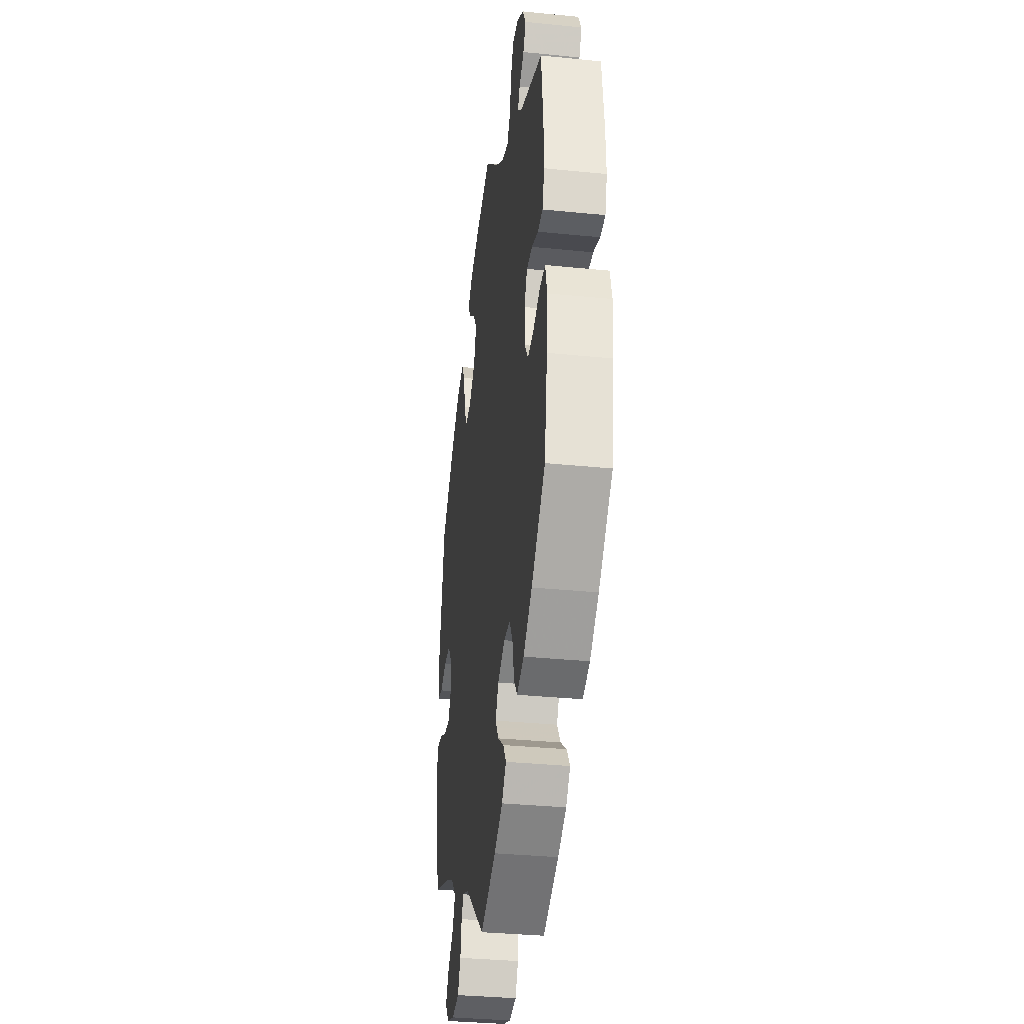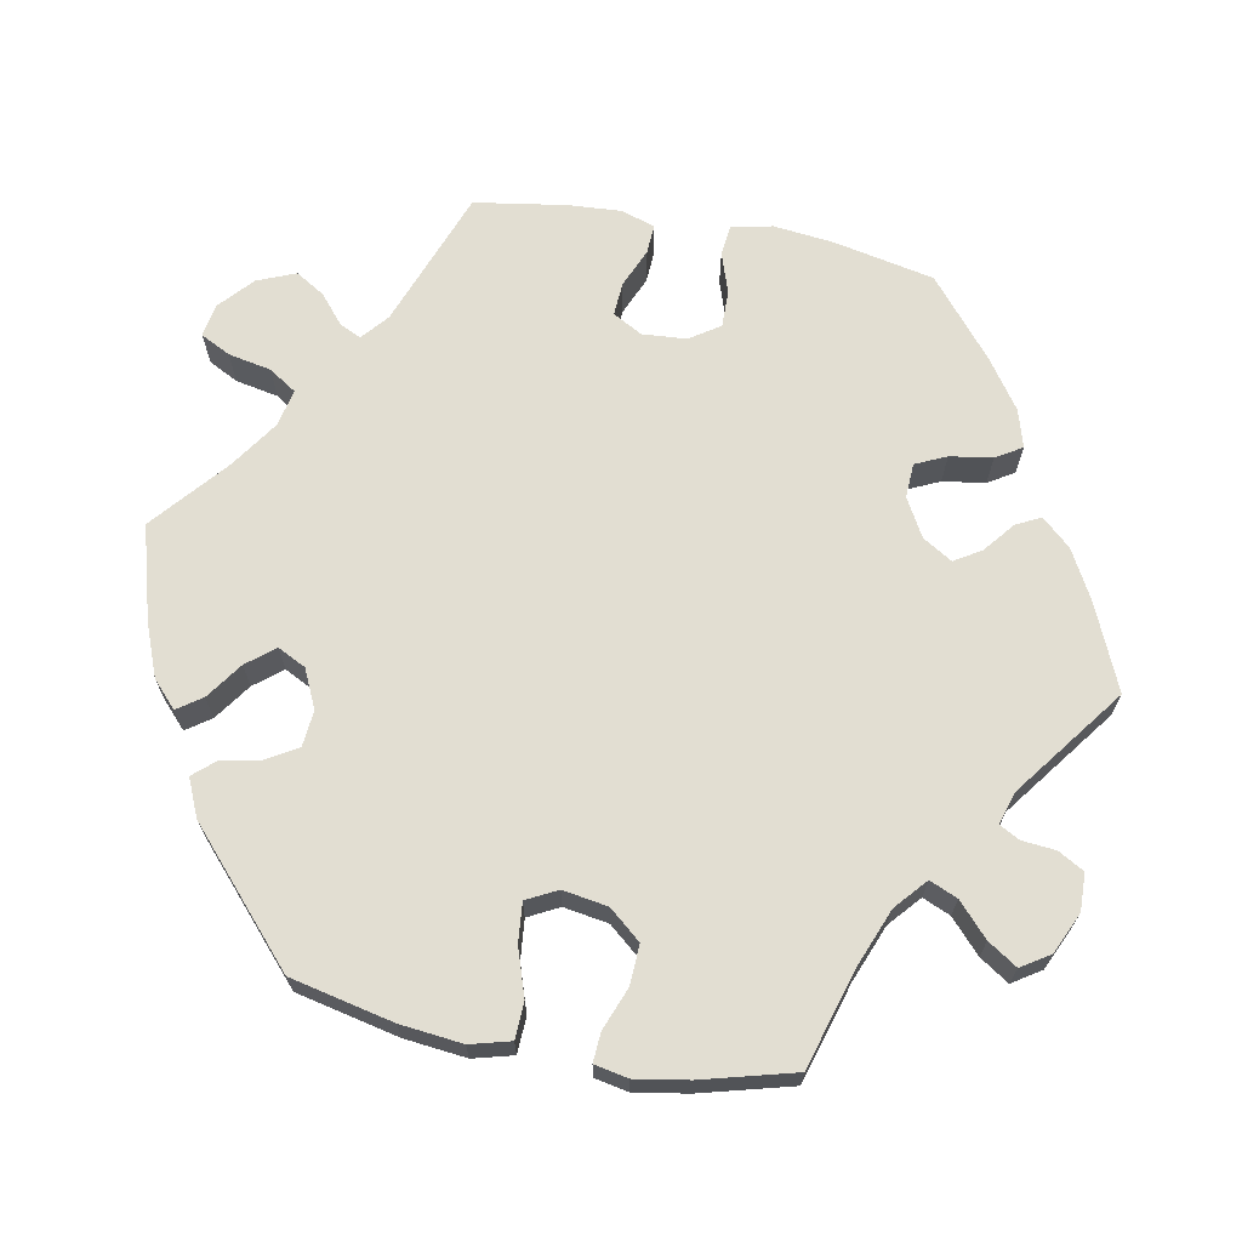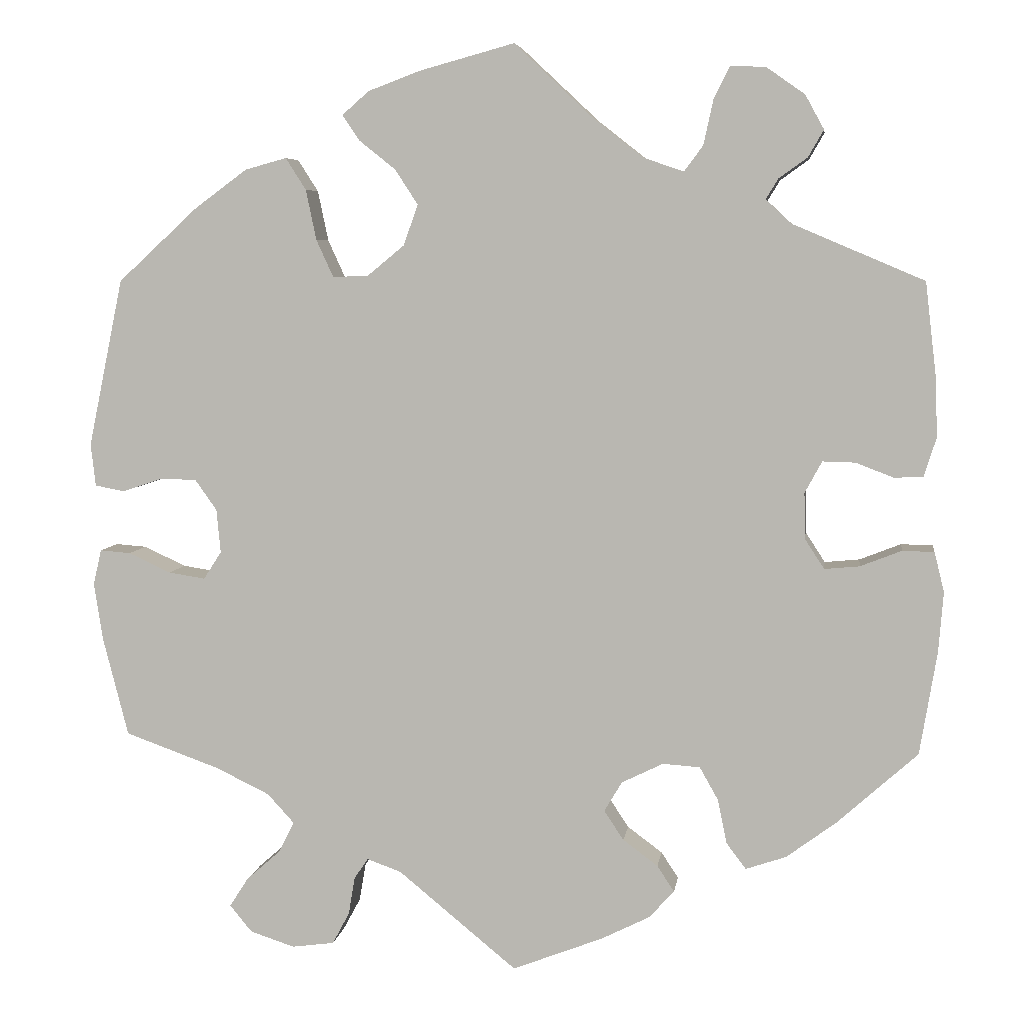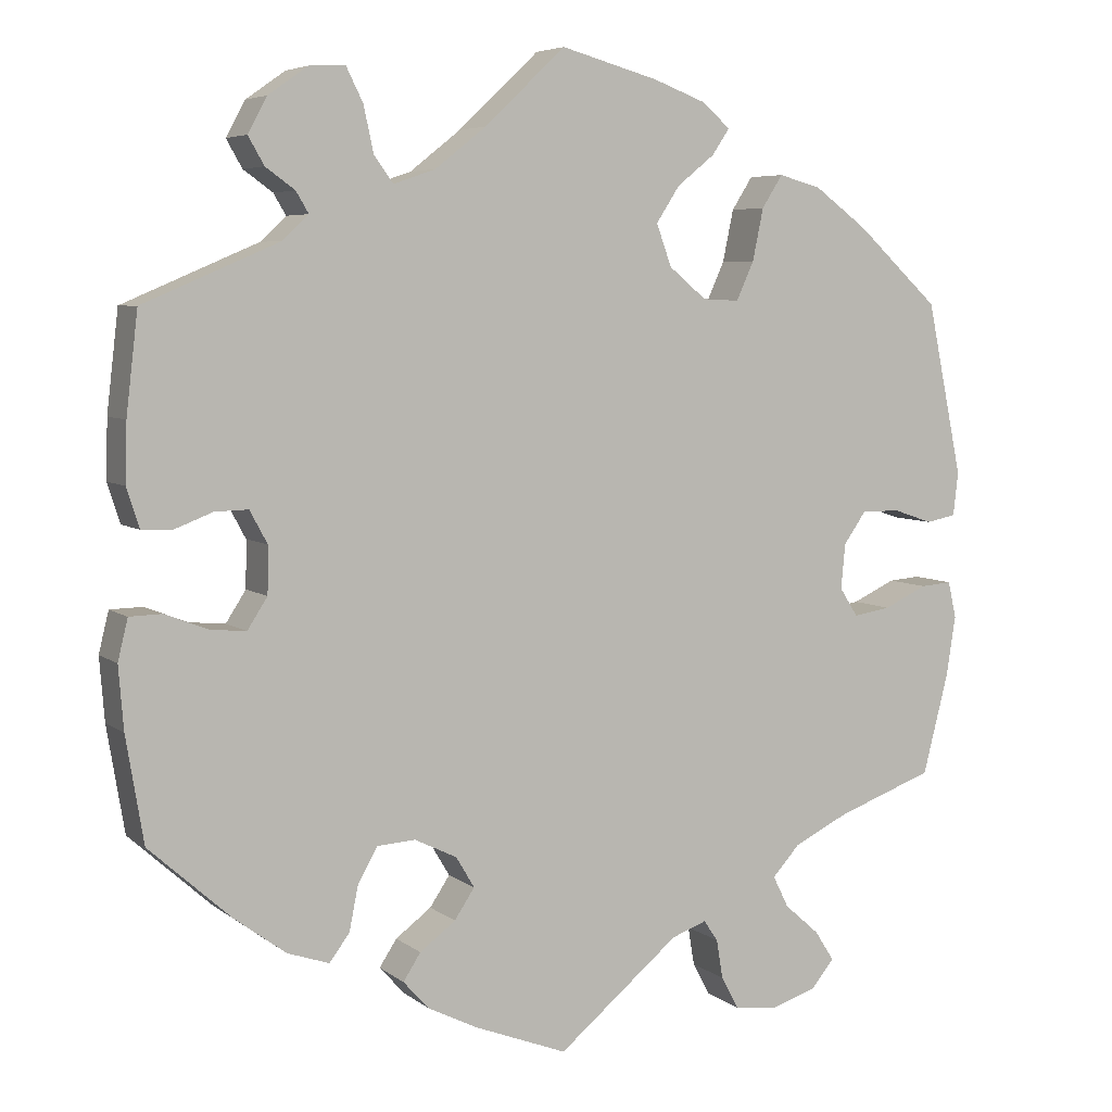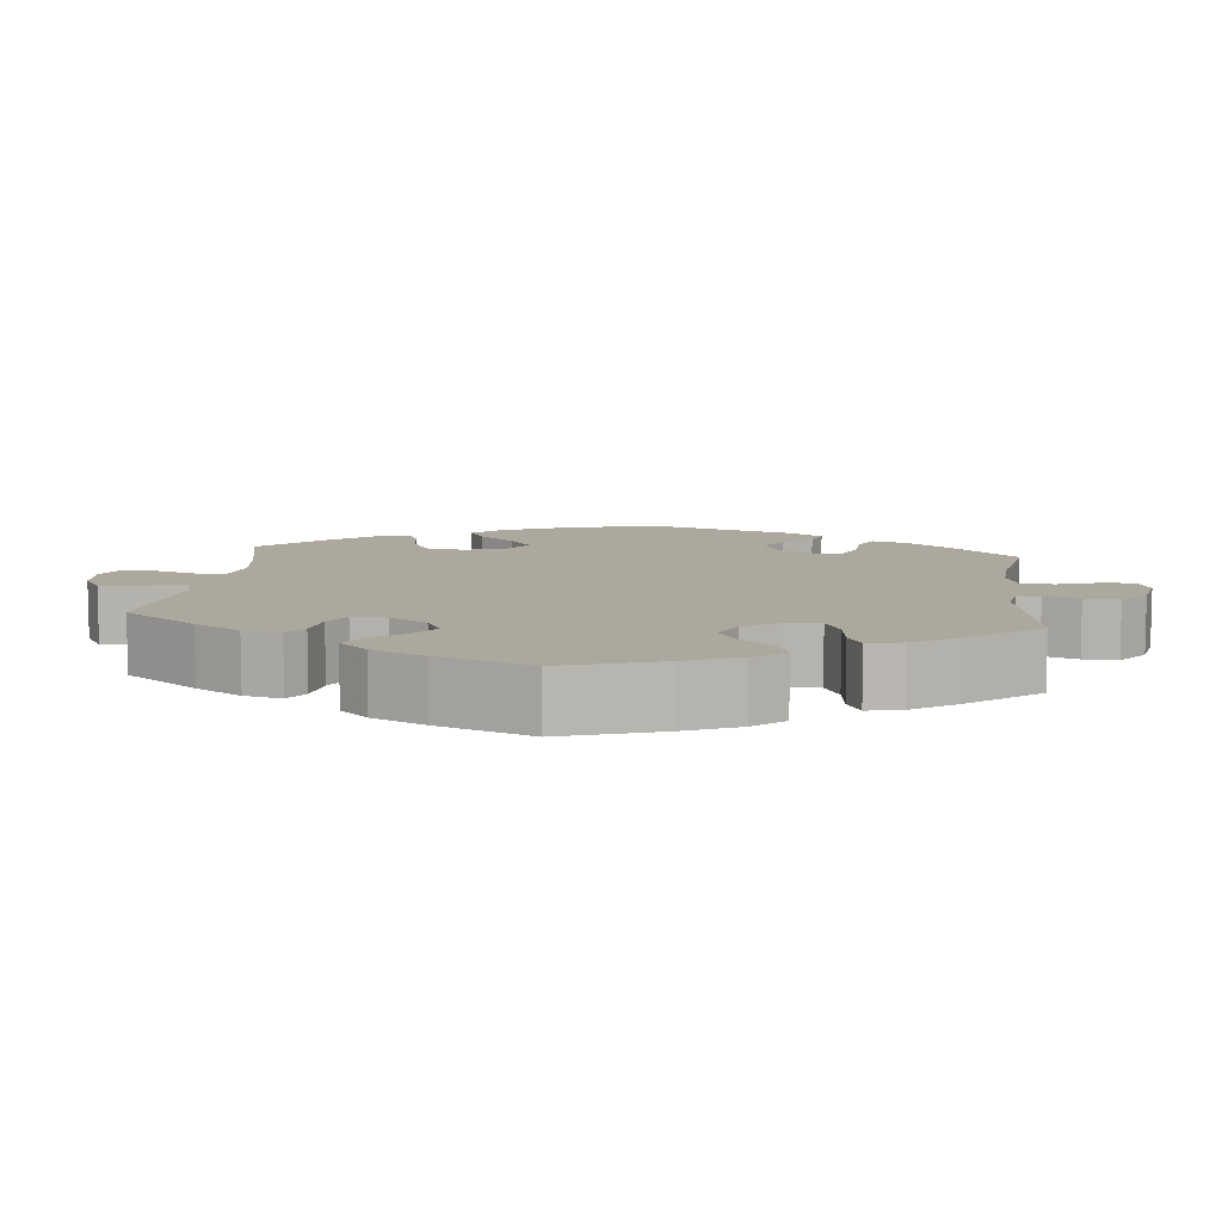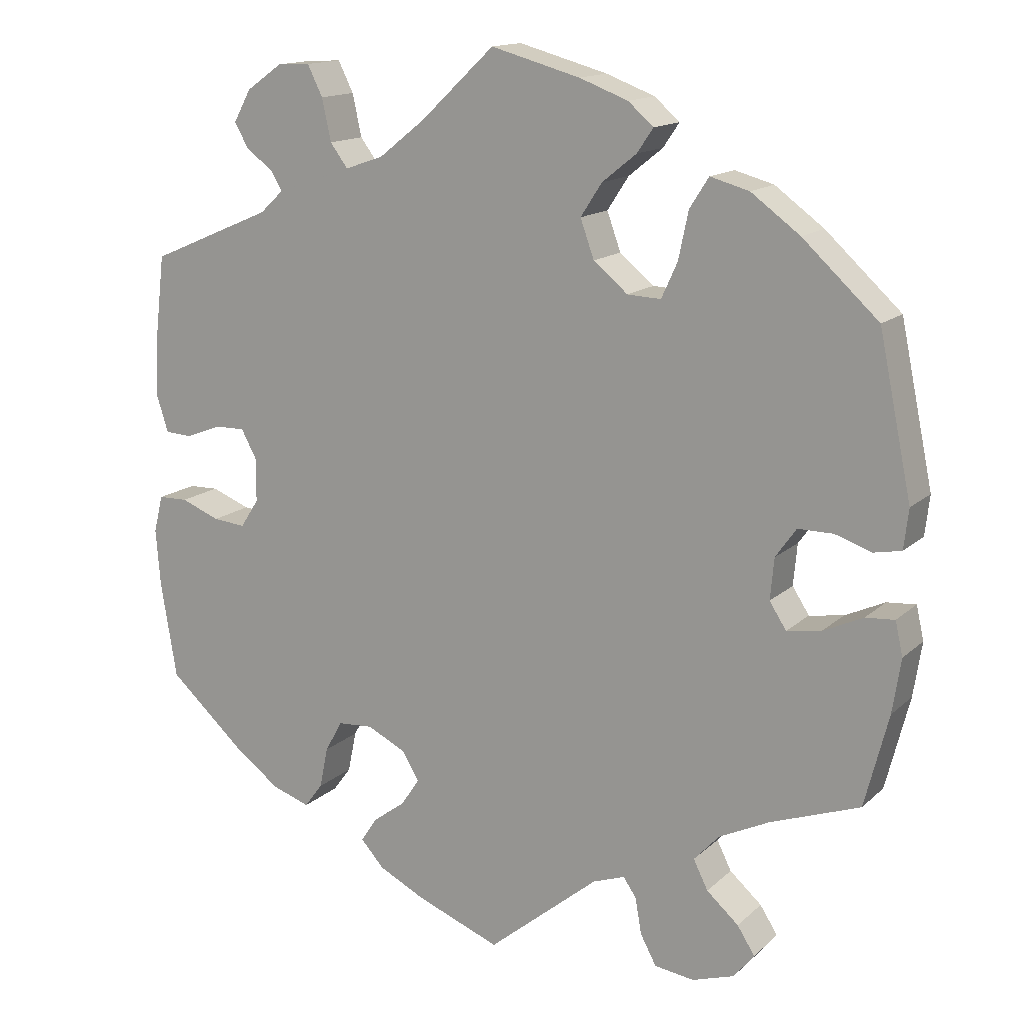
<metadata>
{"format":"obj","ext":"obj","renderer":"f3d","projection":"perspective","resolution":1024,"background":"white","views":[{"elev":-34.4,"azim":82.3,"up":"+Z"},{"elev":67.8,"azim":-19.4,"up":"+Y"},{"elev":5.9,"azim":7.9,"up":"+Z"},{"elev":5.8,"azim":153.7,"up":"+Z"},{"elev":8.7,"azim":126.1,"up":"+Y"},{"elev":14.7,"azim":-150.8,"up":"+Z"}]}
</metadata>
<code>
v 0.403 0.07 -0.376
v 0.341 0.07 -0.422
v 0.291 0.07 -0.439
v 0.267 0.07 -0.407
v 0.256 0.07 -0.353
v 0.233 0.07 -0.312
v 0.187 0.07 -0.309
v 0.136 0.07 -0.334
v 0.114 0.07 -0.371
v 0.138 0.07 -0.407
v 0.181 0.07 -0.439
v 0.202 0.07 -0.471
v 0.171 0.07 -0.505
v 0.111 0.07 -0.535
v 0 0.07 -0.578
v -0.146 0.07 -0.458
v -0.188 0.07 -0.443
v -0.205 0.07 -0.468
v -0.213 0.07 -0.515
v -0.234 0.07 -0.554
v -0.286 0.07 -0.561
v -0.341 0.07 -0.543
v -0.368 0.07 -0.51
v -0.345 0.07 -0.474
v -0.303 0.07 -0.437
v -0.284 0.07 -0.399
v -0.317 0.07 -0.363
v -0.383 0.07 -0.331
v -0.5 0.07 -0.289
v -0.531 0.07 -0.168
v -0.542 0.07 -0.097
v -0.532 0.07 -0.053
v -0.494 0.07 -0.056
v -0.442 0.07 -0.08
v -0.397 0.07 -0.087
v -0.375 0.07 -0.053
v -0.38 0.07 0.001
v -0.407 0.07 0.039
v -0.453 0.07 0.039
v -0.501 0.07 0.023
v -0.537 0.07 0.03
v -0.543 0.07 0.082
v -0.5 0.07 0.289
v -0.401 0.07 0.38
v -0.337 0.07 0.427
v -0.286 0.07 0.441
v -0.261 0.07 0.402
v -0.248 0.07 0.34
v -0.227 0.07 0.294
v -0.183 0.07 0.296
v -0.138 0.07 0.333
v -0.12 0.07 0.383
v -0.148 0.07 0.426
v -0.193 0.07 0.462
v -0.214 0.07 0.493
v -0.181 0.07 0.522
v -0.117 0.07 0.546
v 0 0.07 0.578
v 0.097 0.07 0.487
v 0.158 0.07 0.439
v 0.208 0.07 0.422
v 0.231 0.07 0.453
v 0.243 0.07 0.508
v 0.263 0.07 0.548
v 0.306 0.07 0.546
v 0.353 0.07 0.513
v 0.376 0.07 0.471
v 0.357 0.07 0.438
v 0.322 0.07 0.413
v 0.307 0.07 0.388
v 0.338 0.07 0.359
v 0.5 0.07 0.29
v 0.514 0.07 0.171
v 0.516 0.07 0.101
v 0.501 0.07 0.054
v 0.466 0.07 0.052
v 0.419 0.07 0.07
v 0.379 0.07 0.071
v 0.358 0.07 0.032
v 0.359 0.07 -0.024
v 0.383 0.07 -0.061
v 0.426 0.07 -0.057
v 0.477 0.07 -0.037
v 0.516 0.07 -0.038
v 0.528 0.07 -0.087
v 0.522 0.07 -0.162
v 0.501 0.07 -0.288
v 0.403 0 -0.376
v 0.341 0 -0.422
v 0.291 0 -0.439
v 0.267 0 -0.407
v 0.256 0 -0.353
v 0.233 0 -0.312
v 0.187 0 -0.309
v 0.136 0 -0.334
v 0.114 0 -0.371
v 0.138 0 -0.407
v 0.181 0 -0.439
v 0.202 0 -0.471
v 0.171 0 -0.505
v 0.111 0 -0.535
v 0 0 -0.578
v -0.146 0 -0.458
v -0.188 0 -0.443
v -0.205 0 -0.468
v -0.213 0 -0.515
v -0.234 0 -0.554
v -0.286 0 -0.561
v -0.341 0 -0.543
v -0.368 0 -0.51
v -0.345 0 -0.474
v -0.303 0 -0.437
v -0.284 0 -0.399
v -0.317 0 -0.363
v -0.383 0 -0.331
v -0.5 0 -0.289
v -0.531 0 -0.168
v -0.542 0 -0.097
v -0.532 0 -0.053
v -0.494 0 -0.056
v -0.442 0 -0.08
v -0.397 0 -0.087
v -0.375 0 -0.053
v -0.38 0 0.001
v -0.407 0 0.039
v -0.453 0 0.039
v -0.501 0 0.023
v -0.537 0 0.03
v -0.543 0 0.082
v -0.5 0 0.289
v -0.401 0 0.38
v -0.337 0 0.427
v -0.286 0 0.441
v -0.261 0 0.402
v -0.248 0 0.34
v -0.227 0 0.294
v -0.183 0 0.296
v -0.138 0 0.333
v -0.12 0 0.383
v -0.148 0 0.426
v -0.193 0 0.462
v -0.214 0 0.493
v -0.181 0 0.522
v -0.117 0 0.546
v 0 0 0.578
v 0.097 0 0.487
v 0.158 0 0.439
v 0.208 0 0.422
v 0.231 0 0.453
v 0.243 0 0.508
v 0.263 0 0.548
v 0.306 0 0.546
v 0.353 0 0.513
v 0.376 0 0.471
v 0.357 0 0.438
v 0.322 0 0.413
v 0.307 0 0.388
v 0.338 0 0.359
v 0.5 0 0.29
v 0.514 0 0.171
v 0.516 0 0.101
v 0.501 0 0.054
v 0.466 0 0.052
v 0.419 0 0.07
v 0.379 0 0.071
v 0.358 0 0.032
v 0.359 0 -0.024
v 0.383 0 -0.061
v 0.426 0 -0.057
v 0.477 0 -0.037
v 0.516 0 -0.038
v 0.528 0 -0.087
v 0.522 0 -0.162
v 0.501 0 -0.288
f 82 83 84 85
f 81 82 85 86
f 74 75 76 77
f 74 77 78
f 71 72 73 74
f 70 71 74 78
f 66 67 68 69
f 66 69 70
f 65 66 70
f 62 63 64 65
f 61 62 65 70
f 60 61 70 78
f 56 57 58 59
f 53 54 55 56
f 52 53 56 59
f 51 52 59 60
f 45 46 47 48
f 45 48 49
f 44 45 49
f 43 44 49
f 42 43 49
f 39 40 41 42
f 38 39 42 49
f 37 38 49 50
f 31 32 33 34
f 31 34 35
f 28 29 30 31
f 27 28 31 35
f 26 27 35 36
f 22 23 24 25
f 22 25 26
f 21 22 26
f 18 19 20 21
f 17 18 21 26
f 16 17 26 36
f 10 11 12 13
f 9 10 13 14
f 2 3 4 5
f 2 5 6
f 1 2 6
f 81 86 87 1
f 51 60 78 79
f 51 79 80
f 9 14 15 16
f 8 9 16 36
f 7 8 36 37
f 80 81 1 6
f 37 50 51 80
f 6 7 37 80
f 172 171 170 169
f 173 172 169 168
f 164 163 162 161
f 165 164 161
f 161 160 159 158
f 165 161 158 157
f 156 155 154 153
f 157 156 153
f 157 153 152
f 152 151 150 149
f 157 152 149 148
f 165 157 148 147
f 146 145 144 143
f 143 142 141 140
f 146 143 140 139
f 147 146 139 138
f 135 134 133 132
f 136 135 132
f 136 132 131
f 136 131 130
f 136 130 129
f 129 128 127 126
f 136 129 126 125
f 137 136 125 124
f 121 120 119 118
f 122 121 118
f 118 117 116 115
f 122 118 115 114
f 123 122 114 113
f 112 111 110 109
f 113 112 109
f 113 109 108
f 108 107 106 105
f 113 108 105 104
f 123 113 104 103
f 100 99 98 97
f 101 100 97 96
f 92 91 90 89
f 93 92 89
f 93 89 88
f 88 174 173 168
f 166 165 147 138
f 167 166 138
f 103 102 101 96
f 123 103 96 95
f 124 123 95 94
f 93 88 168 167
f 167 138 137 124
f 167 124 94 93
f 1 88 89 2
f 2 89 90 3
f 3 90 91 4
f 4 91 92 5
f 5 92 93 6
f 6 93 94 7
f 7 94 95 8
f 8 95 96 9
f 9 96 97 10
f 10 97 98 11
f 11 98 99 12
f 12 99 100 13
f 13 100 101 14
f 14 101 102 15
f 15 102 103 16
f 16 103 104 17
f 17 104 105 18
f 18 105 106 19
f 19 106 107 20
f 20 107 108 21
f 21 108 109 22
f 22 109 110 23
f 23 110 111 24
f 24 111 112 25
f 25 112 113 26
f 26 113 114 27
f 27 114 115 28
f 28 115 116 29
f 29 116 117 30
f 30 117 118 31
f 31 118 119 32
f 32 119 120 33
f 33 120 121 34
f 34 121 122 35
f 35 122 123 36
f 36 123 124 37
f 37 124 125 38
f 38 125 126 39
f 39 126 127 40
f 40 127 128 41
f 41 128 129 42
f 42 129 130 43
f 43 130 131 44
f 44 131 132 45
f 45 132 133 46
f 46 133 134 47
f 47 134 135 48
f 48 135 136 49
f 49 136 137 50
f 50 137 138 51
f 51 138 139 52
f 52 139 140 53
f 53 140 141 54
f 54 141 142 55
f 55 142 143 56
f 56 143 144 57
f 57 144 145 58
f 58 145 146 59
f 59 146 147 60
f 60 147 148 61
f 61 148 149 62
f 62 149 150 63
f 63 150 151 64
f 64 151 152 65
f 65 152 153 66
f 66 153 154 67
f 67 154 155 68
f 68 155 156 69
f 69 156 157 70
f 70 157 158 71
f 71 158 159 72
f 72 159 160 73
f 73 160 161 74
f 74 161 162 75
f 75 162 163 76
f 76 163 164 77
f 77 164 165 78
f 78 165 166 79
f 79 166 167 80
f 80 167 168 81
f 81 168 169 82
f 82 169 170 83
f 83 170 171 84
f 84 171 172 85
f 85 172 173 86
f 86 173 174 87
f 87 174 88 1

</code>
